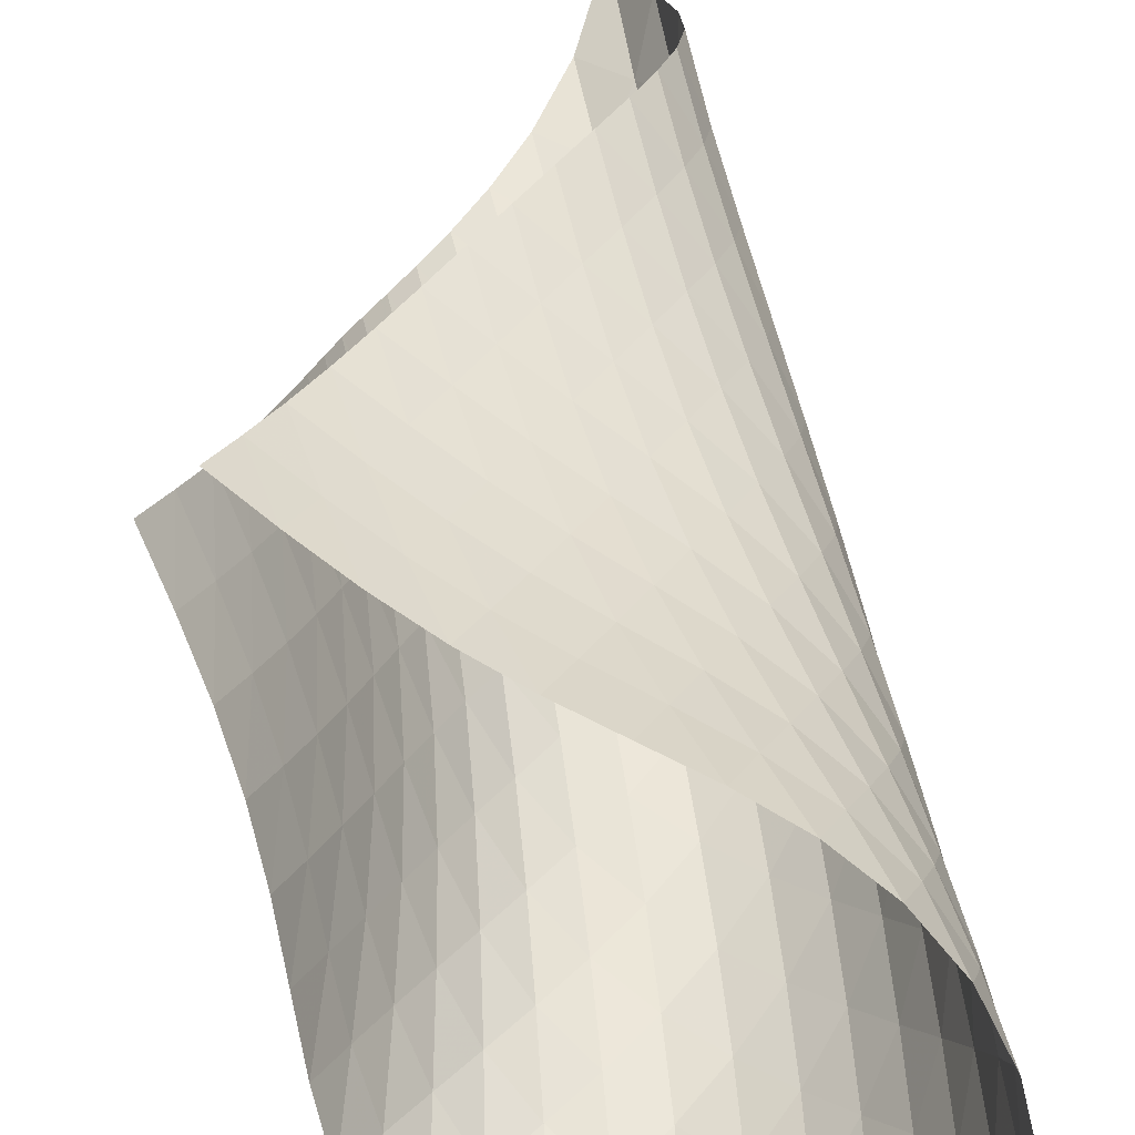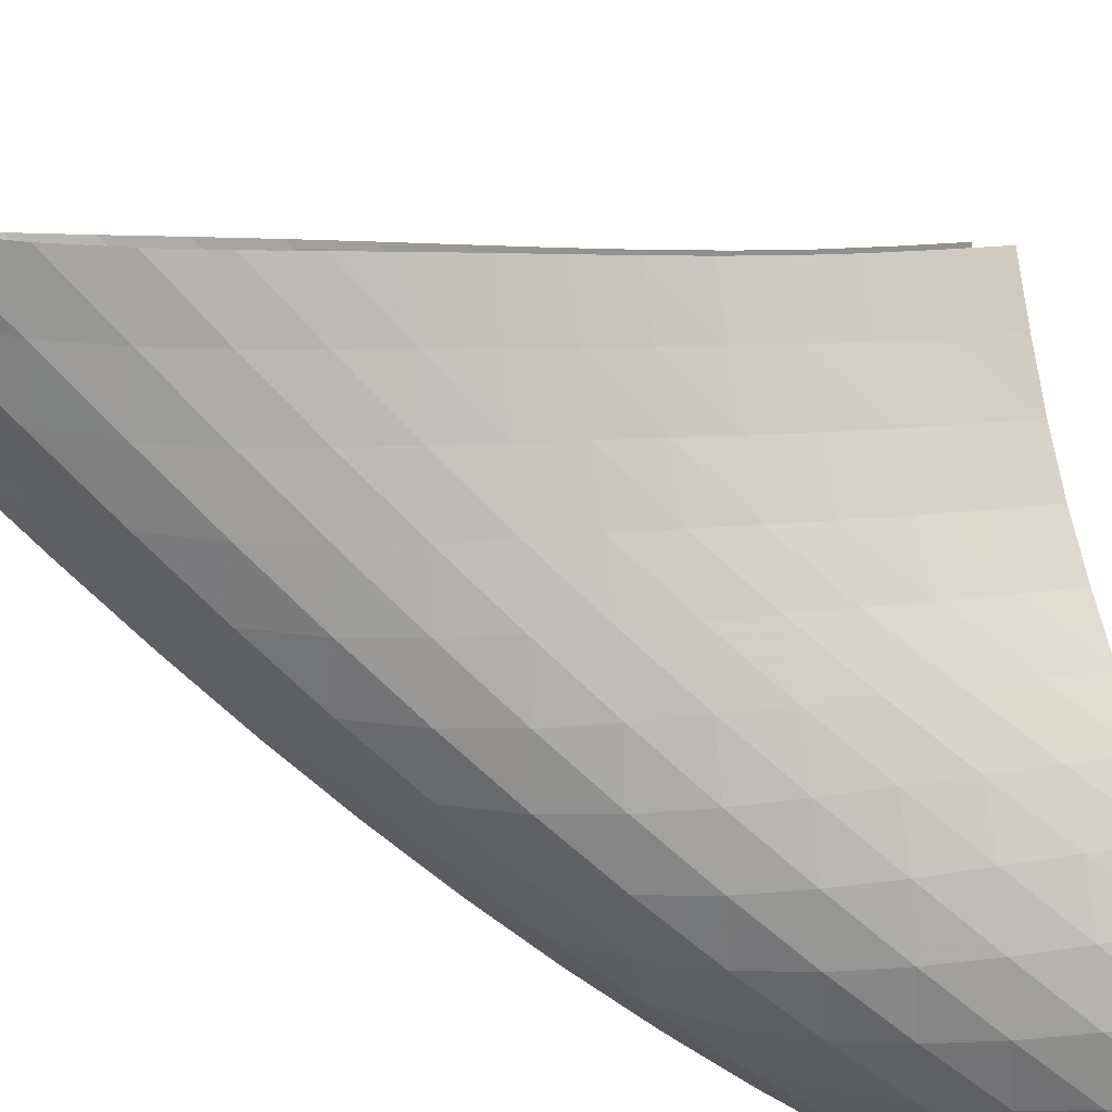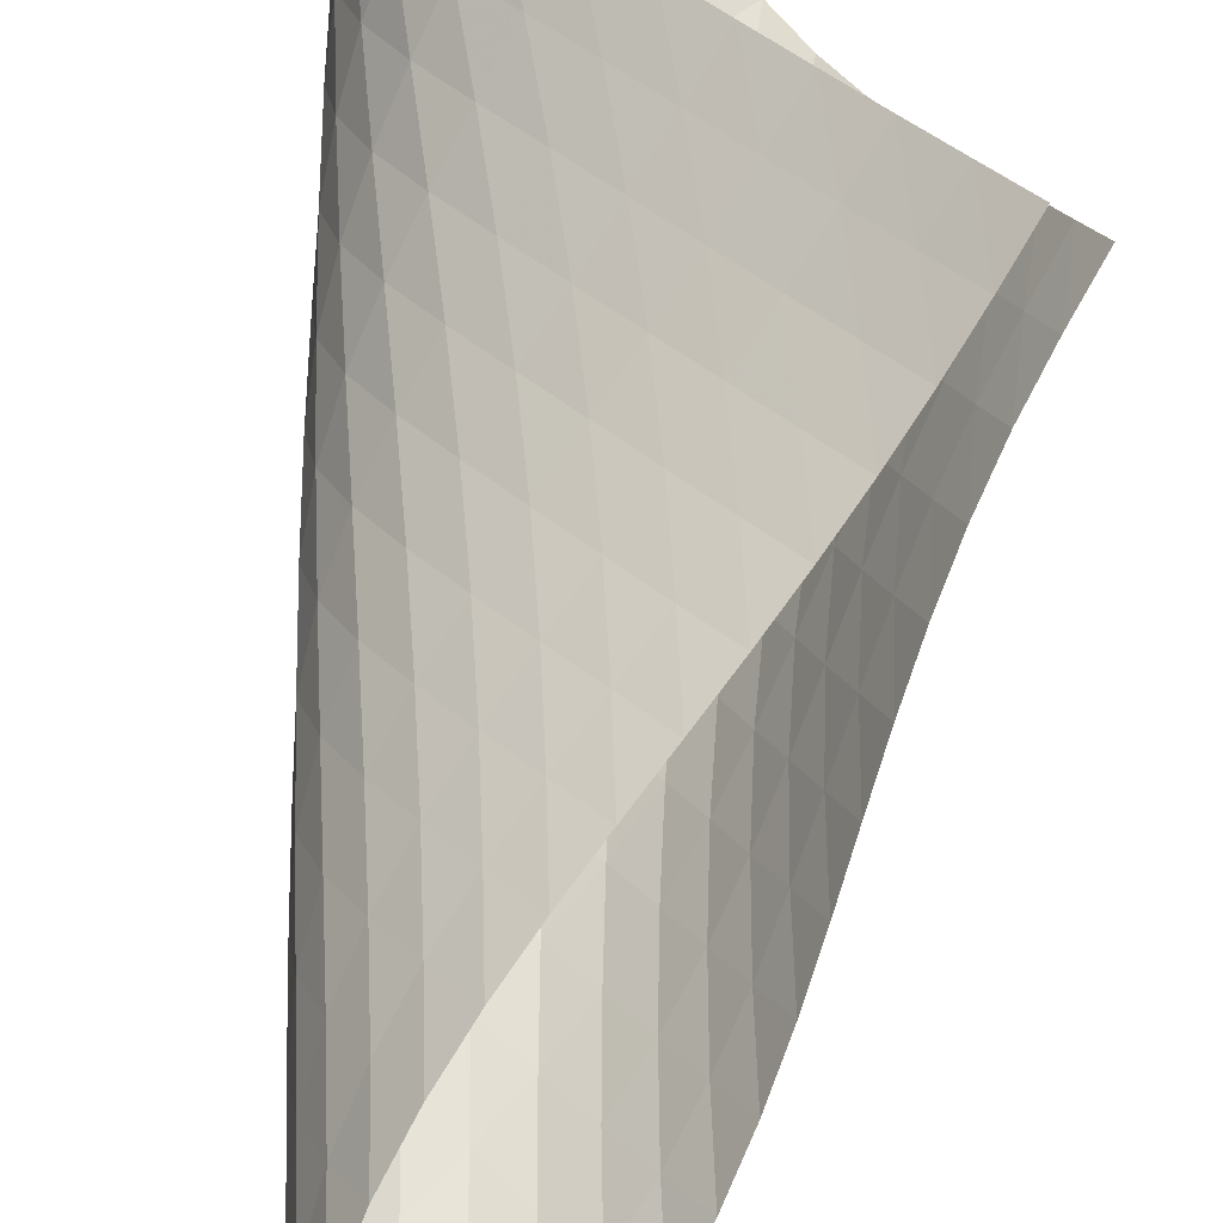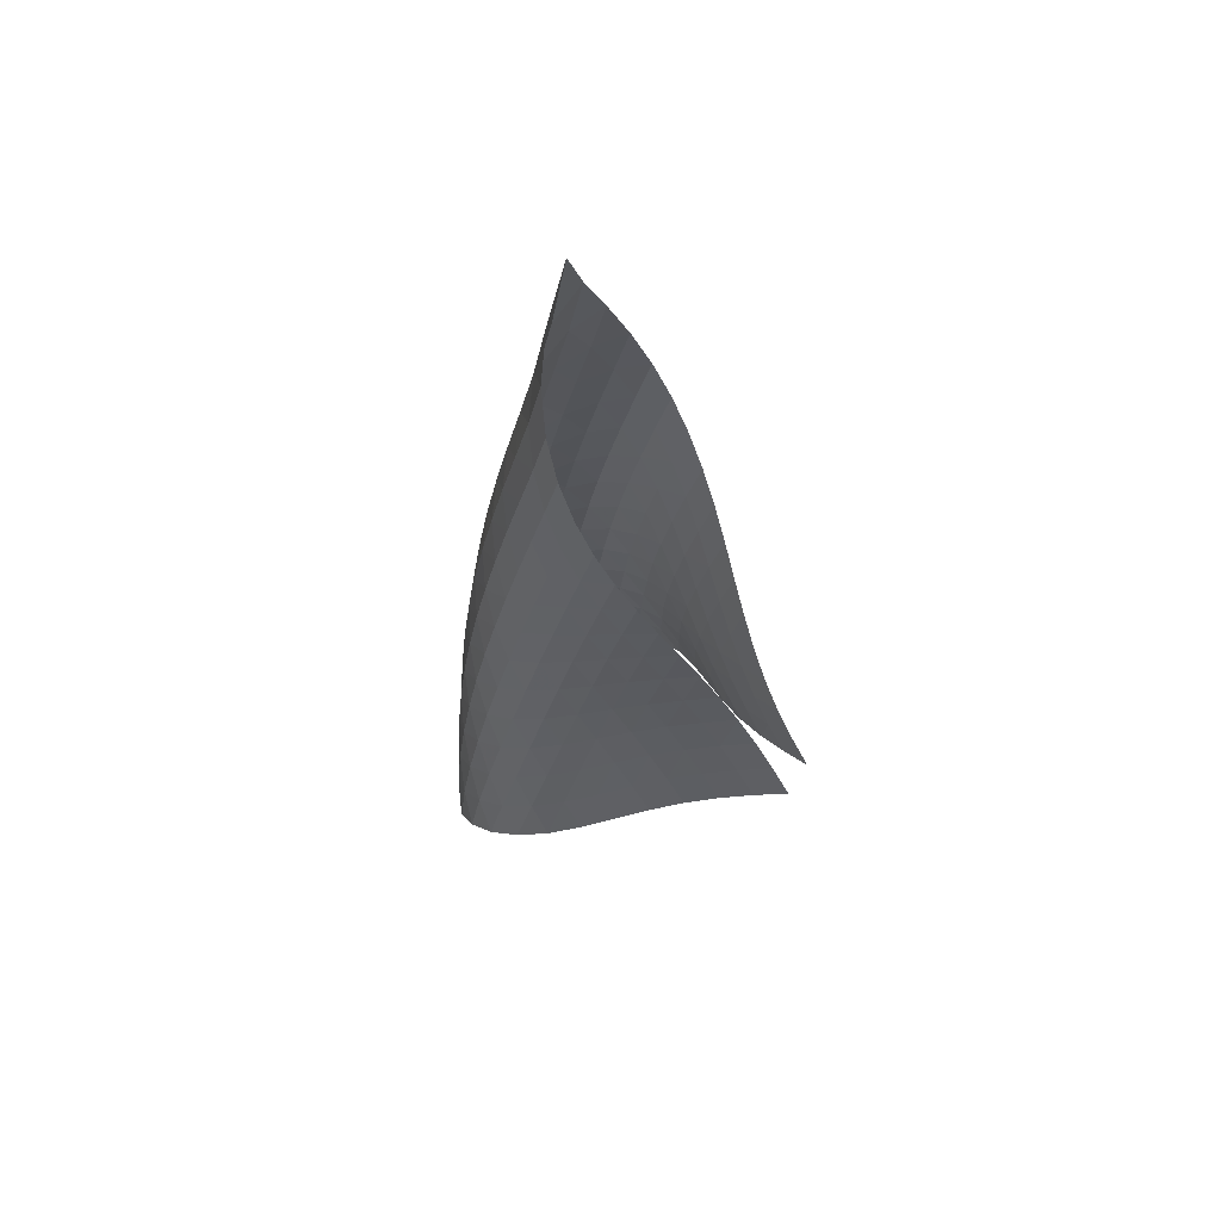
<metadata>
{"format":"obj","ext":"obj","renderer":"f3d","projection":"perspective","resolution":1024,"background":"white","views":[{"elev":42.1,"azim":-1.1,"up":"+Z"},{"elev":-45.7,"azim":-128.4,"up":"+Z"},{"elev":71.2,"azim":-170.5,"up":"+Z"},{"elev":58.2,"azim":-102.5,"up":"+Y"}]}
</metadata>
<code>
v -6.498 -0.06641 6.498
v -10.02 -12.72 10.57
v -10.57 -12.72 10.02
v -5.086 -20.18 5.086
v -10.28 -12.03 9.715
v -10.02 -11.32 9.397
v -9.798 -10.61 9.056
v -9.62 -9.898 8.694
v -9.475 -9.178 8.316
v -9.349 -8.457 7.926
v -9.227 -7.733 7.532
v -9.091 -7.003 7.143
v -8.922 -6.264 6.773
v -8.709 -5.51 6.437
v -8.441 -4.738 6.152
v -8.115 -3.941 5.94
v -7.732 -3.113 5.827
v -7.302 -2.236 5.851
v -6.861 -1.266 6.058
v -6.058 -1.266 6.861
v -5.851 -2.236 7.302
v -5.827 -3.113 7.732
v -5.94 -3.941 8.115
v -6.152 -4.738 8.441
v -6.437 -5.51 8.709
v -6.773 -6.264 8.922
v -7.143 -7.003 9.091
v -7.532 -7.733 9.227
v -7.926 -8.457 9.349
v -8.316 -9.178 9.475
v -8.694 -9.898 9.62
v -9.056 -10.61 9.798
v -9.397 -11.32 10.02
v -9.715 -12.03 10.28
v -9.39 -13.13 10.25
v -8.745 -13.53 9.969
v -8.078 -13.93 9.732
v -7.386 -14.31 9.552
v -6.677 -14.68 9.414
v -5.966 -15.05 9.275
v -5.275 -15.44 9.078
v -4.646 -15.84 8.779
v -4.13 -16.29 8.361
v -3.778 -16.79 7.846
v -3.621 -17.32 7.283
v -3.657 -17.88 6.728
v -3.857 -18.46 6.222
v -4.184 -19.04 5.783
v -4.603 -19.62 5.408
v -5.408 -19.62 4.603
v -5.783 -19.04 4.184
v -6.222 -18.46 3.857
v -6.728 -17.88 3.657
v -7.283 -17.32 3.621
v -7.846 -16.79 3.778
v -8.361 -16.29 4.13
v -8.779 -15.84 4.646
v -9.078 -15.44 5.275
v -9.275 -15.05 5.966
v -9.414 -14.68 6.677
v -9.552 -14.31 7.386
v -9.732 -13.93 8.078
v -9.969 -13.53 8.745
v -10.25 -13.13 9.39
v -6.261 -1.941 6.261
v -6.625 -2.734 5.85
v -7.055 -3.538 5.646
v -7.48 -4.337 5.618
v -7.866 -5.124 5.727
v -8.197 -5.895 5.938
v -8.469 -6.652 6.223
v -8.688 -7.396 6.557
v -8.865 -8.129 6.923
v -9.015 -8.855 7.302
v -9.161 -9.577 7.683
v -9.317 -10.3 8.056
v -9.499 -11.01 8.416
v -9.715 -11.73 8.758
v -9.971 -12.43 9.081
v -5.85 -2.734 6.625
v -6.035 -3.352 6.035
v -6.39 -4.05 5.62
v -6.821 -4.79 5.41
v -7.254 -5.546 5.38
v -7.649 -6.303 5.489
v -7.988 -7.054 5.702
v -8.268 -7.796 5.988
v -8.496 -8.529 6.321
v -8.685 -9.256 6.679
v -8.857 -9.977 7.046
v -9.031 -10.7 7.411
v -9.222 -11.41 7.766
v -9.44 -12.13 8.108
v -9.692 -12.83 8.433
v -5.646 -3.538 7.055
v -5.62 -4.05 6.39
v -5.805 -4.646 5.805
v -6.163 -5.309 5.39
v -6.602 -6.015 5.174
v -7.049 -6.742 5.136
v -7.46 -7.476 5.241
v -7.815 -8.209 5.451
v -8.111 -8.937 5.732
v -8.357 -9.66 6.058
v -8.57 -10.38 6.405
v -8.772 -11.1 6.756
v -8.98 -11.81 7.103
v -9.208 -12.52 7.439
v -9.46 -13.23 7.763
v -5.618 -4.337 7.48
v -5.41 -4.79 6.821
v -5.39 -5.309 6.163
v -5.588 -5.896 5.588
v -5.953 -6.542 5.175
v -6.401 -7.226 4.951
v -6.863 -7.931 4.901
v -7.295 -8.644 4.992
v -7.675 -9.359 5.189
v -7.998 -10.07 5.458
v -8.275 -10.78 5.768
v -8.525 -11.49 6.097
v -8.767 -12.2 6.428
v -9.015 -12.91 6.754
v -9.278 -13.61 7.073
v -5.727 -5.124 7.866
v -5.38 -5.546 7.254
v -5.174 -6.015 6.602
v -5.175 -6.542 5.953
v -5.39 -7.127 5.39
v -5.763 -7.762 4.98
v -6.22 -8.428 4.746
v -6.697 -9.113 4.678
v -7.153 -9.807 4.747
v -7.565 -10.5 4.922
v -7.926 -11.2 5.168
v -8.248 -11.9 5.454
v -8.546 -12.6 5.757
v -8.835 -13.29 6.065
v -9.125 -13.99 6.371
v -5.938 -5.895 8.197
v -5.489 -6.303 7.649
v -5.136 -6.742 7.049
v -4.951 -7.226 6.401
v -4.98 -7.762 5.763
v -5.214 -8.348 5.214
v -5.596 -8.975 4.808
v -6.06 -9.626 4.563
v -6.552 -10.29 4.472
v -7.033 -10.97 4.513
v -7.481 -11.64 4.655
v -7.889 -12.32 4.867
v -8.263 -13 5.12
v -8.615 -13.68 5.393
v -8.953 -14.37 5.675
v -6.223 -6.652 8.469
v -5.702 -7.054 7.988
v -5.241 -7.476 7.46
v -4.901 -7.931 6.863
v -4.746 -8.428 6.22
v -4.808 -8.975 5.596
v -5.061 -9.563 5.061
v -5.452 -10.18 4.66
v -5.924 -10.82 4.405
v -6.429 -11.47 4.289
v -6.933 -12.12 4.294
v -7.417 -12.78 4.396
v -7.872 -13.44 4.565
v -8.3 -14.1 4.776
v -8.704 -14.76 5.014
v -6.557 -7.396 8.688
v -5.988 -7.796 8.268
v -5.451 -8.209 7.815
v -4.992 -8.644 7.295
v -4.678 -9.113 6.697
v -4.563 -9.626 6.06
v -4.66 -10.18 5.452
v -4.935 -10.77 4.935
v -5.335 -11.39 4.539
v -5.812 -12.01 4.273
v -6.328 -12.65 4.131
v -6.853 -13.28 4.098
v -7.369 -13.92 4.152
v -7.866 -14.55 4.27
v -8.34 -15.19 4.437
v -6.923 -8.129 8.865
v -6.321 -8.529 8.496
v -5.732 -8.937 8.111
v -5.189 -9.359 7.675
v -4.747 -9.807 7.153
v -4.472 -10.29 6.552
v -4.405 -10.82 5.924
v -4.539 -11.39 5.335
v -4.835 -11.98 4.835
v -5.244 -12.59 4.445
v -5.727 -13.2 4.169
v -6.25 -13.82 4.001
v -6.79 -14.44 3.927
v -7.33 -15.05 3.93
v -7.86 -15.67 3.998
v -7.302 -8.855 9.015
v -6.679 -9.256 8.685
v -6.058 -9.66 8.357
v -5.458 -10.07 7.998
v -4.922 -10.5 7.565
v -4.513 -10.97 7.033
v -4.289 -11.47 6.429
v -4.273 -12.01 5.812
v -4.445 -12.59 5.244
v -4.762 -13.18 4.762
v -5.181 -13.78 4.378
v -5.668 -14.39 4.093
v -6.195 -14.99 3.899
v -6.744 -15.59 3.785
v -7.3 -16.18 3.743
v -7.683 -9.577 9.161
v -7.046 -9.977 8.857
v -6.405 -10.38 8.57
v -5.768 -10.78 8.275
v -5.168 -11.2 7.926
v -4.655 -11.64 7.481
v -4.294 -12.12 6.933
v -4.131 -12.65 6.328
v -4.169 -13.2 5.727
v -4.378 -13.78 5.181
v -4.716 -14.38 4.716
v -5.145 -14.97 4.34
v -5.636 -15.57 4.047
v -6.166 -16.15 3.831
v -6.719 -16.74 3.687
v -8.056 -10.3 9.317
v -7.411 -10.7 9.031
v -6.756 -11.1 8.772
v -6.097 -11.49 8.525
v -5.454 -11.9 8.248
v -4.867 -12.32 7.889
v -4.396 -12.78 7.417
v -4.098 -13.28 6.853
v -4.001 -13.82 6.25
v -4.093 -14.39 5.668
v -4.34 -14.97 5.145
v -4.7 -15.56 4.7
v -5.141 -16.15 4.333
v -5.636 -16.74 4.039
v -6.169 -17.31 3.812
v -8.416 -11.01 9.499
v -7.766 -11.41 9.222
v -7.103 -11.81 8.98
v -6.428 -12.2 8.767
v -5.757 -12.6 8.546
v -5.12 -13 8.263
v -4.565 -13.44 7.872
v -4.152 -13.92 7.369
v -3.927 -14.44 6.79
v -3.899 -14.99 6.195
v -4.047 -15.57 5.636
v -4.333 -16.15 5.141
v -4.719 -16.74 4.719
v -5.175 -17.32 4.369
v -5.68 -17.9 4.082
v -8.758 -11.73 9.715
v -8.108 -12.13 9.44
v -7.439 -12.52 9.208
v -6.754 -12.91 9.015
v -6.065 -13.29 8.835
v -5.393 -13.68 8.615
v -4.776 -14.1 8.3
v -4.27 -14.55 7.866
v -3.93 -15.05 7.33
v -3.785 -15.59 6.744
v -3.831 -16.15 6.166
v -4.039 -16.74 5.636
v -4.369 -17.32 5.175
v -4.785 -17.91 4.785
v -5.262 -18.48 4.458
v -9.081 -12.43 9.971
v -8.433 -12.83 9.692
v -7.763 -13.23 9.46
v -7.073 -13.61 9.278
v -6.371 -13.99 9.125
v -5.675 -14.37 8.953
v -5.014 -14.76 8.704
v -4.437 -15.19 8.34
v -3.998 -15.67 7.86
v -3.743 -16.18 7.3
v -3.687 -16.74 6.719
v -3.812 -17.31 6.169
v -4.082 -17.9 5.68
v -4.458 -18.48 5.262
v -4.909 -19.05 4.909
f 289 49 4
f 289 4 50
f 5 79 64
f 5 64 3
f 79 94 63
f 79 63 64
f 94 109 62
f 94 62 63
f 109 124 61
f 109 61 62
f 124 139 60
f 124 60 61
f 139 154 59
f 139 59 60
f 154 169 58
f 154 58 59
f 169 184 57
f 169 57 58
f 184 199 56
f 184 56 57
f 199 214 55
f 199 55 56
f 214 229 54
f 214 54 55
f 229 244 53
f 229 53 54
f 244 259 52
f 244 52 53
f 259 274 51
f 259 51 52
f 274 289 50
f 274 50 51
f 1 20 65
f 1 65 19
f 19 65 66
f 19 66 18
f 18 66 67
f 18 67 17
f 17 67 68
f 17 68 16
f 16 68 69
f 16 69 15
f 15 69 70
f 15 70 14
f 14 70 71
f 14 71 13
f 13 71 72
f 13 72 12
f 12 72 73
f 12 73 11
f 11 73 74
f 11 74 10
f 10 74 75
f 10 75 9
f 9 75 76
f 9 76 8
f 8 76 77
f 8 77 7
f 7 77 78
f 7 78 6
f 6 78 79
f 6 79 5
f 20 21 80
f 20 80 65
f 65 80 81
f 65 81 66
f 66 81 82
f 66 82 67
f 67 82 83
f 67 83 68
f 68 83 84
f 68 84 69
f 69 84 85
f 69 85 70
f 70 85 86
f 70 86 71
f 71 86 87
f 71 87 72
f 72 87 88
f 72 88 73
f 73 88 89
f 73 89 74
f 74 89 90
f 74 90 75
f 75 90 91
f 75 91 76
f 76 91 92
f 76 92 77
f 77 92 93
f 77 93 78
f 78 93 94
f 78 94 79
f 21 22 95
f 21 95 80
f 80 95 96
f 80 96 81
f 81 96 97
f 81 97 82
f 82 97 98
f 82 98 83
f 83 98 99
f 83 99 84
f 84 99 100
f 84 100 85
f 85 100 101
f 85 101 86
f 86 101 102
f 86 102 87
f 87 102 103
f 87 103 88
f 88 103 104
f 88 104 89
f 89 104 105
f 89 105 90
f 90 105 106
f 90 106 91
f 91 106 107
f 91 107 92
f 92 107 108
f 92 108 93
f 93 108 109
f 93 109 94
f 22 23 110
f 22 110 95
f 95 110 111
f 95 111 96
f 96 111 112
f 96 112 97
f 97 112 113
f 97 113 98
f 98 113 114
f 98 114 99
f 99 114 115
f 99 115 100
f 100 115 116
f 100 116 101
f 101 116 117
f 101 117 102
f 102 117 118
f 102 118 103
f 103 118 119
f 103 119 104
f 104 119 120
f 104 120 105
f 105 120 121
f 105 121 106
f 106 121 122
f 106 122 107
f 107 122 123
f 107 123 108
f 108 123 124
f 108 124 109
f 23 24 125
f 23 125 110
f 110 125 126
f 110 126 111
f 111 126 127
f 111 127 112
f 112 127 128
f 112 128 113
f 113 128 129
f 113 129 114
f 114 129 130
f 114 130 115
f 115 130 131
f 115 131 116
f 116 131 132
f 116 132 117
f 117 132 133
f 117 133 118
f 118 133 134
f 118 134 119
f 119 134 135
f 119 135 120
f 120 135 136
f 120 136 121
f 121 136 137
f 121 137 122
f 122 137 138
f 122 138 123
f 123 138 139
f 123 139 124
f 24 25 140
f 24 140 125
f 125 140 141
f 125 141 126
f 126 141 142
f 126 142 127
f 127 142 143
f 127 143 128
f 128 143 144
f 128 144 129
f 129 144 145
f 129 145 130
f 130 145 146
f 130 146 131
f 131 146 147
f 131 147 132
f 132 147 148
f 132 148 133
f 133 148 149
f 133 149 134
f 134 149 150
f 134 150 135
f 135 150 151
f 135 151 136
f 136 151 152
f 136 152 137
f 137 152 153
f 137 153 138
f 138 153 154
f 138 154 139
f 25 26 155
f 25 155 140
f 140 155 156
f 140 156 141
f 141 156 157
f 141 157 142
f 142 157 158
f 142 158 143
f 143 158 159
f 143 159 144
f 144 159 160
f 144 160 145
f 145 160 161
f 145 161 146
f 146 161 162
f 146 162 147
f 147 162 163
f 147 163 148
f 148 163 164
f 148 164 149
f 149 164 165
f 149 165 150
f 150 165 166
f 150 166 151
f 151 166 167
f 151 167 152
f 152 167 168
f 152 168 153
f 153 168 169
f 153 169 154
f 26 27 170
f 26 170 155
f 155 170 171
f 155 171 156
f 156 171 172
f 156 172 157
f 157 172 173
f 157 173 158
f 158 173 174
f 158 174 159
f 159 174 175
f 159 175 160
f 160 175 176
f 160 176 161
f 161 176 177
f 161 177 162
f 162 177 178
f 162 178 163
f 163 178 179
f 163 179 164
f 164 179 180
f 164 180 165
f 165 180 181
f 165 181 166
f 166 181 182
f 166 182 167
f 167 182 183
f 167 183 168
f 168 183 184
f 168 184 169
f 27 28 185
f 27 185 170
f 170 185 186
f 170 186 171
f 171 186 187
f 171 187 172
f 172 187 188
f 172 188 173
f 173 188 189
f 173 189 174
f 174 189 190
f 174 190 175
f 175 190 191
f 175 191 176
f 176 191 192
f 176 192 177
f 177 192 193
f 177 193 178
f 178 193 194
f 178 194 179
f 179 194 195
f 179 195 180
f 180 195 196
f 180 196 181
f 181 196 197
f 181 197 182
f 182 197 198
f 182 198 183
f 183 198 199
f 183 199 184
f 28 29 200
f 28 200 185
f 185 200 201
f 185 201 186
f 186 201 202
f 186 202 187
f 187 202 203
f 187 203 188
f 188 203 204
f 188 204 189
f 189 204 205
f 189 205 190
f 190 205 206
f 190 206 191
f 191 206 207
f 191 207 192
f 192 207 208
f 192 208 193
f 193 208 209
f 193 209 194
f 194 209 210
f 194 210 195
f 195 210 211
f 195 211 196
f 196 211 212
f 196 212 197
f 197 212 213
f 197 213 198
f 198 213 214
f 198 214 199
f 29 30 215
f 29 215 200
f 200 215 216
f 200 216 201
f 201 216 217
f 201 217 202
f 202 217 218
f 202 218 203
f 203 218 219
f 203 219 204
f 204 219 220
f 204 220 205
f 205 220 221
f 205 221 206
f 206 221 222
f 206 222 207
f 207 222 223
f 207 223 208
f 208 223 224
f 208 224 209
f 209 224 225
f 209 225 210
f 210 225 226
f 210 226 211
f 211 226 227
f 211 227 212
f 212 227 228
f 212 228 213
f 213 228 229
f 213 229 214
f 30 31 230
f 30 230 215
f 215 230 231
f 215 231 216
f 216 231 232
f 216 232 217
f 217 232 233
f 217 233 218
f 218 233 234
f 218 234 219
f 219 234 235
f 219 235 220
f 220 235 236
f 220 236 221
f 221 236 237
f 221 237 222
f 222 237 238
f 222 238 223
f 223 238 239
f 223 239 224
f 224 239 240
f 224 240 225
f 225 240 241
f 225 241 226
f 226 241 242
f 226 242 227
f 227 242 243
f 227 243 228
f 228 243 244
f 228 244 229
f 31 32 245
f 31 245 230
f 230 245 246
f 230 246 231
f 231 246 247
f 231 247 232
f 232 247 248
f 232 248 233
f 233 248 249
f 233 249 234
f 234 249 250
f 234 250 235
f 235 250 251
f 235 251 236
f 236 251 252
f 236 252 237
f 237 252 253
f 237 253 238
f 238 253 254
f 238 254 239
f 239 254 255
f 239 255 240
f 240 255 256
f 240 256 241
f 241 256 257
f 241 257 242
f 242 257 258
f 242 258 243
f 243 258 259
f 243 259 244
f 32 33 260
f 32 260 245
f 245 260 261
f 245 261 246
f 246 261 262
f 246 262 247
f 247 262 263
f 247 263 248
f 248 263 264
f 248 264 249
f 249 264 265
f 249 265 250
f 250 265 266
f 250 266 251
f 251 266 267
f 251 267 252
f 252 267 268
f 252 268 253
f 253 268 269
f 253 269 254
f 254 269 270
f 254 270 255
f 255 270 271
f 255 271 256
f 256 271 272
f 256 272 257
f 257 272 273
f 257 273 258
f 258 273 274
f 258 274 259
f 33 34 275
f 33 275 260
f 260 275 276
f 260 276 261
f 261 276 277
f 261 277 262
f 262 277 278
f 262 278 263
f 263 278 279
f 263 279 264
f 264 279 280
f 264 280 265
f 265 280 281
f 265 281 266
f 266 281 282
f 266 282 267
f 267 282 283
f 267 283 268
f 268 283 284
f 268 284 269
f 269 284 285
f 269 285 270
f 270 285 286
f 270 286 271
f 271 286 287
f 271 287 272
f 272 287 288
f 272 288 273
f 273 288 289
f 273 289 274
f 34 2 35
f 34 35 275
f 275 35 36
f 275 36 276
f 276 36 37
f 276 37 277
f 277 37 38
f 277 38 278
f 278 38 39
f 278 39 279
f 279 39 40
f 279 40 280
f 280 40 41
f 280 41 281
f 281 41 42
f 281 42 282
f 282 42 43
f 282 43 283
f 283 43 44
f 283 44 284
f 284 44 45
f 284 45 285
f 285 45 46
f 285 46 286
f 286 46 47
f 286 47 287
f 287 47 48
f 287 48 288
f 288 48 49
f 288 49 289

</code>
